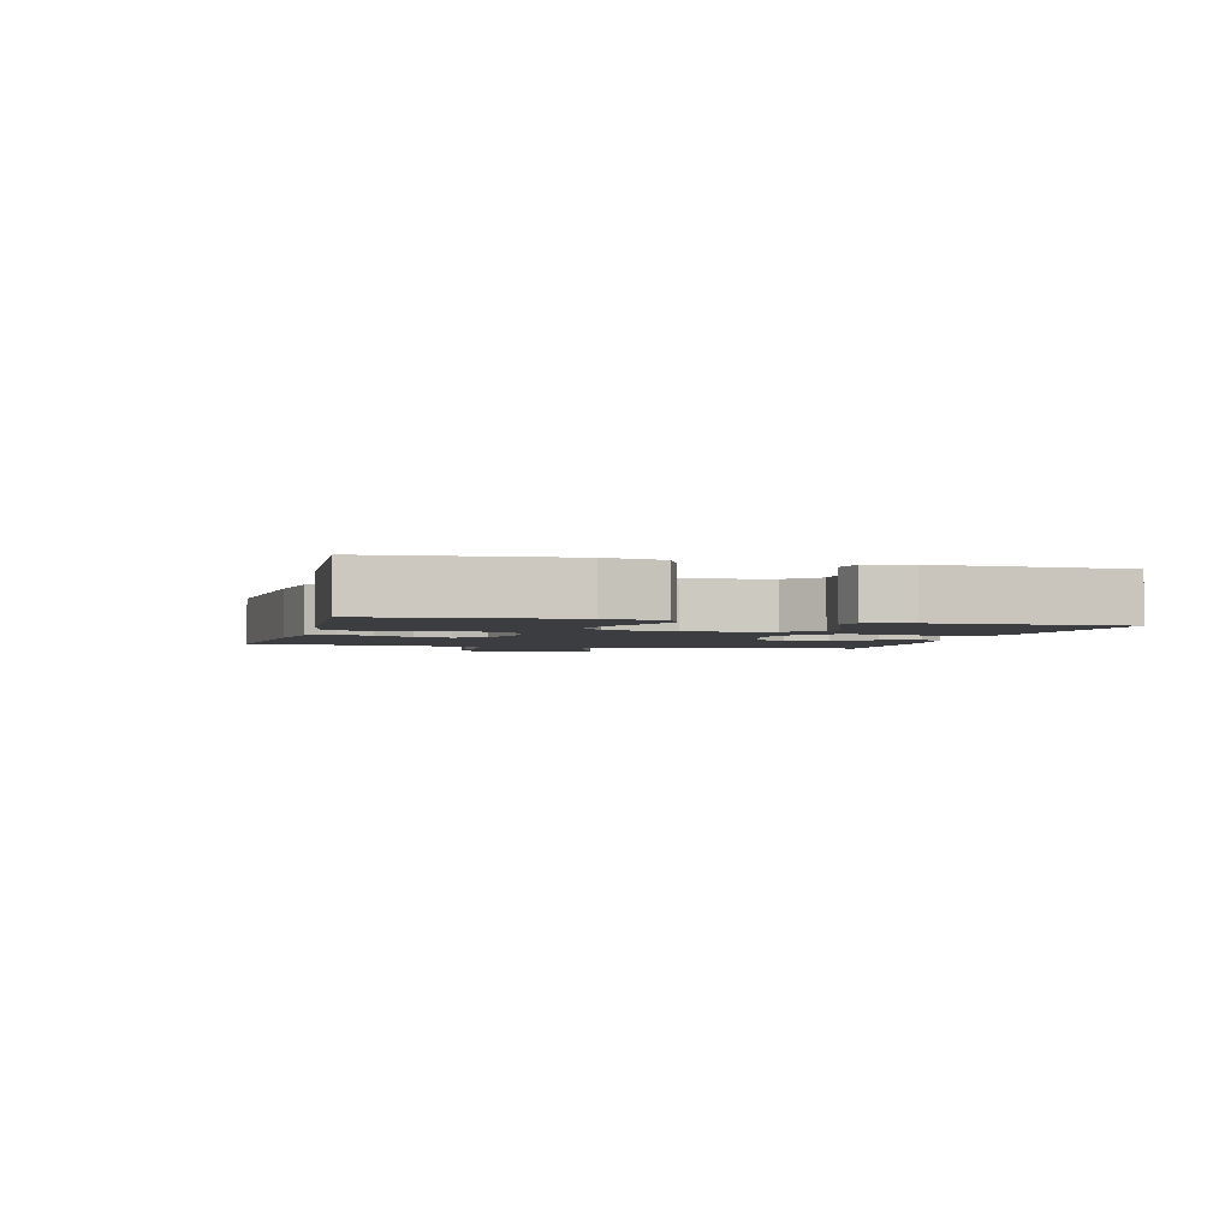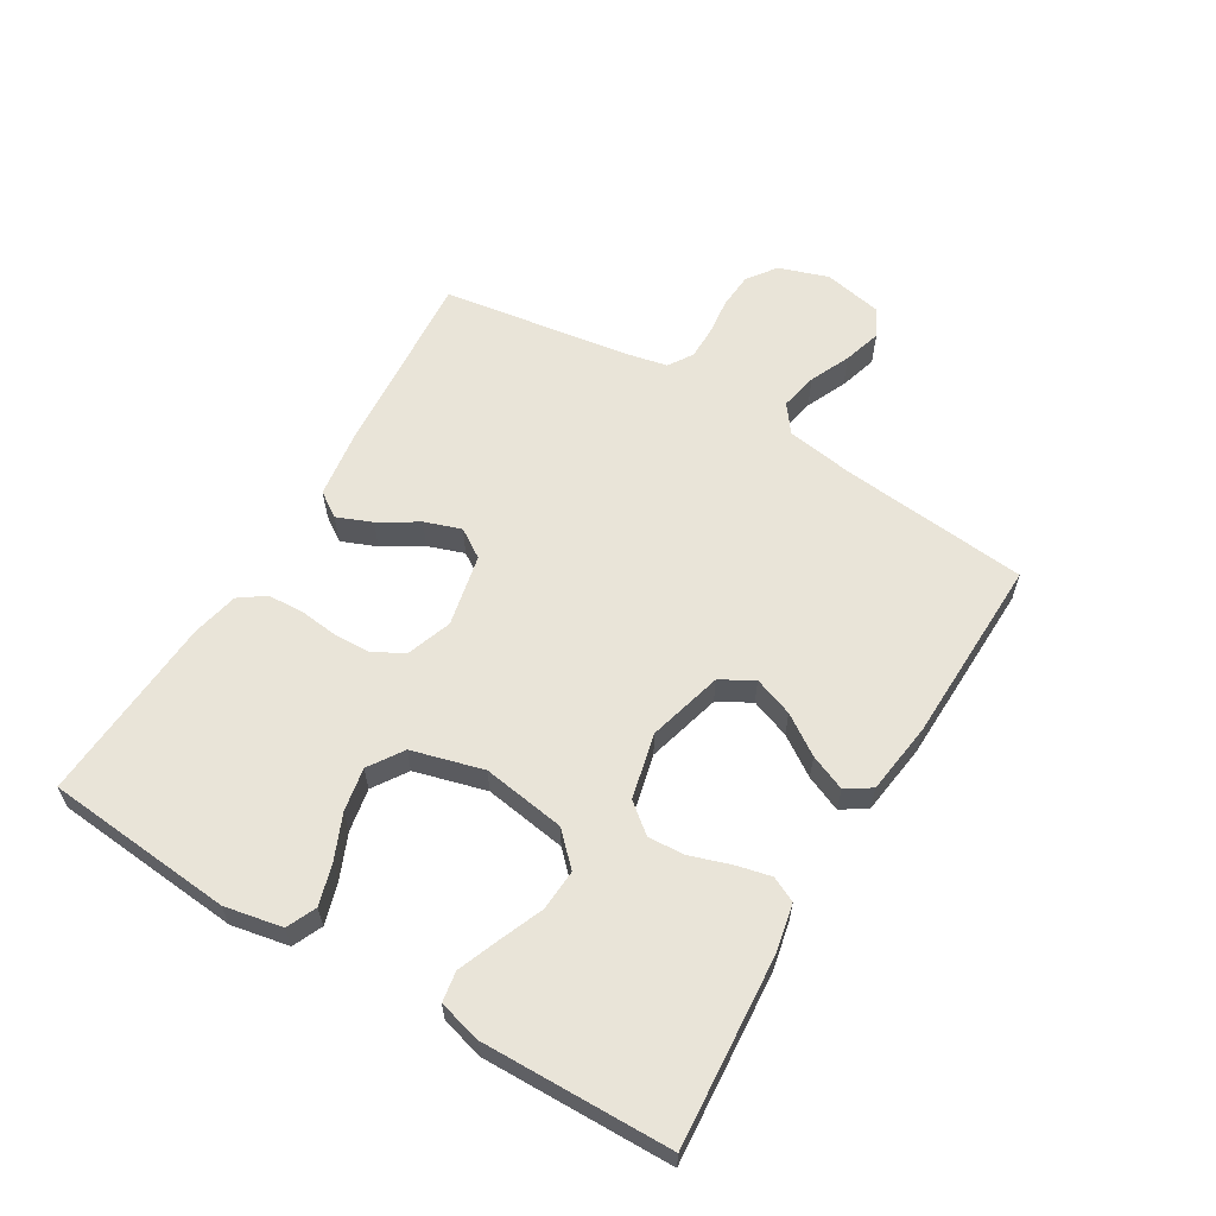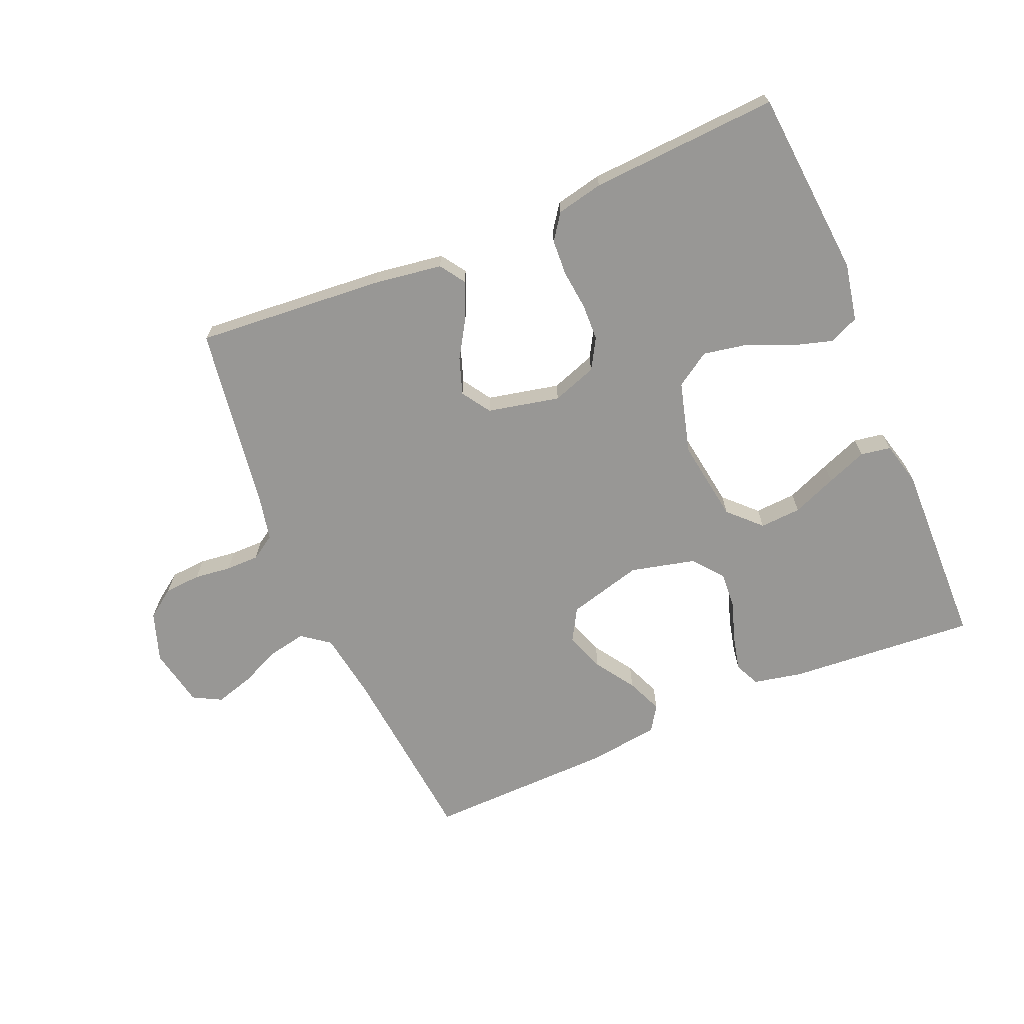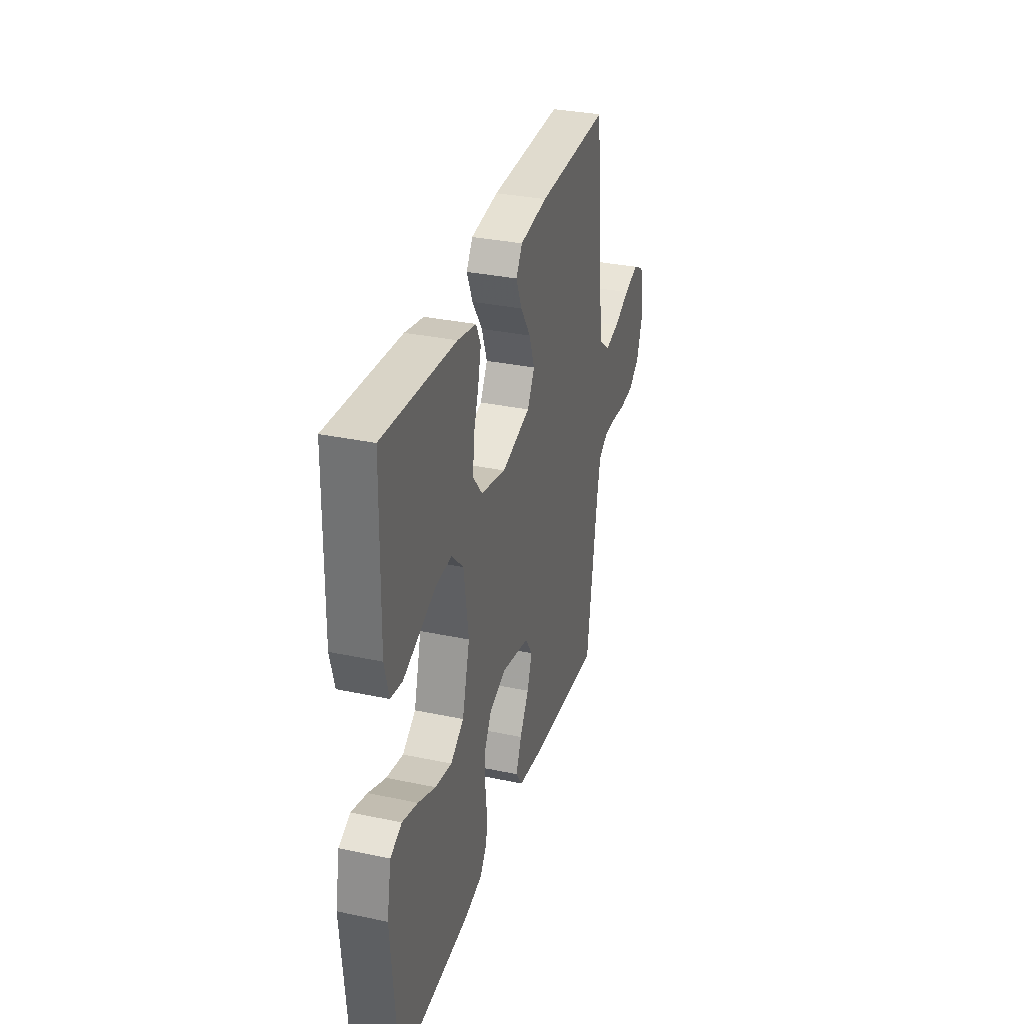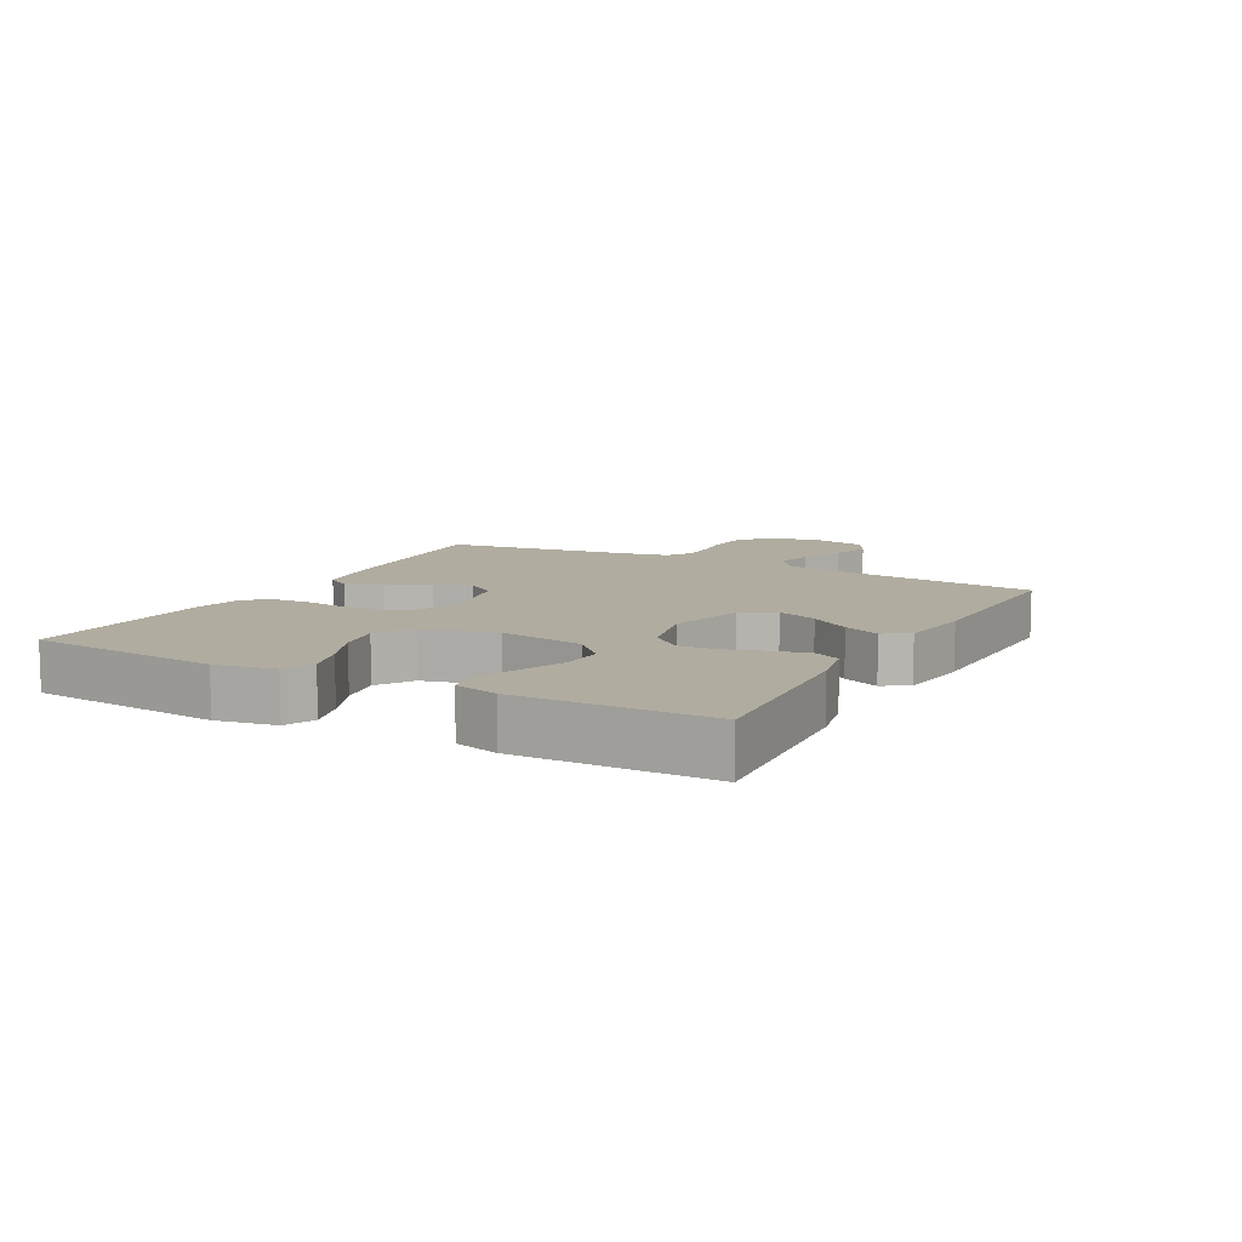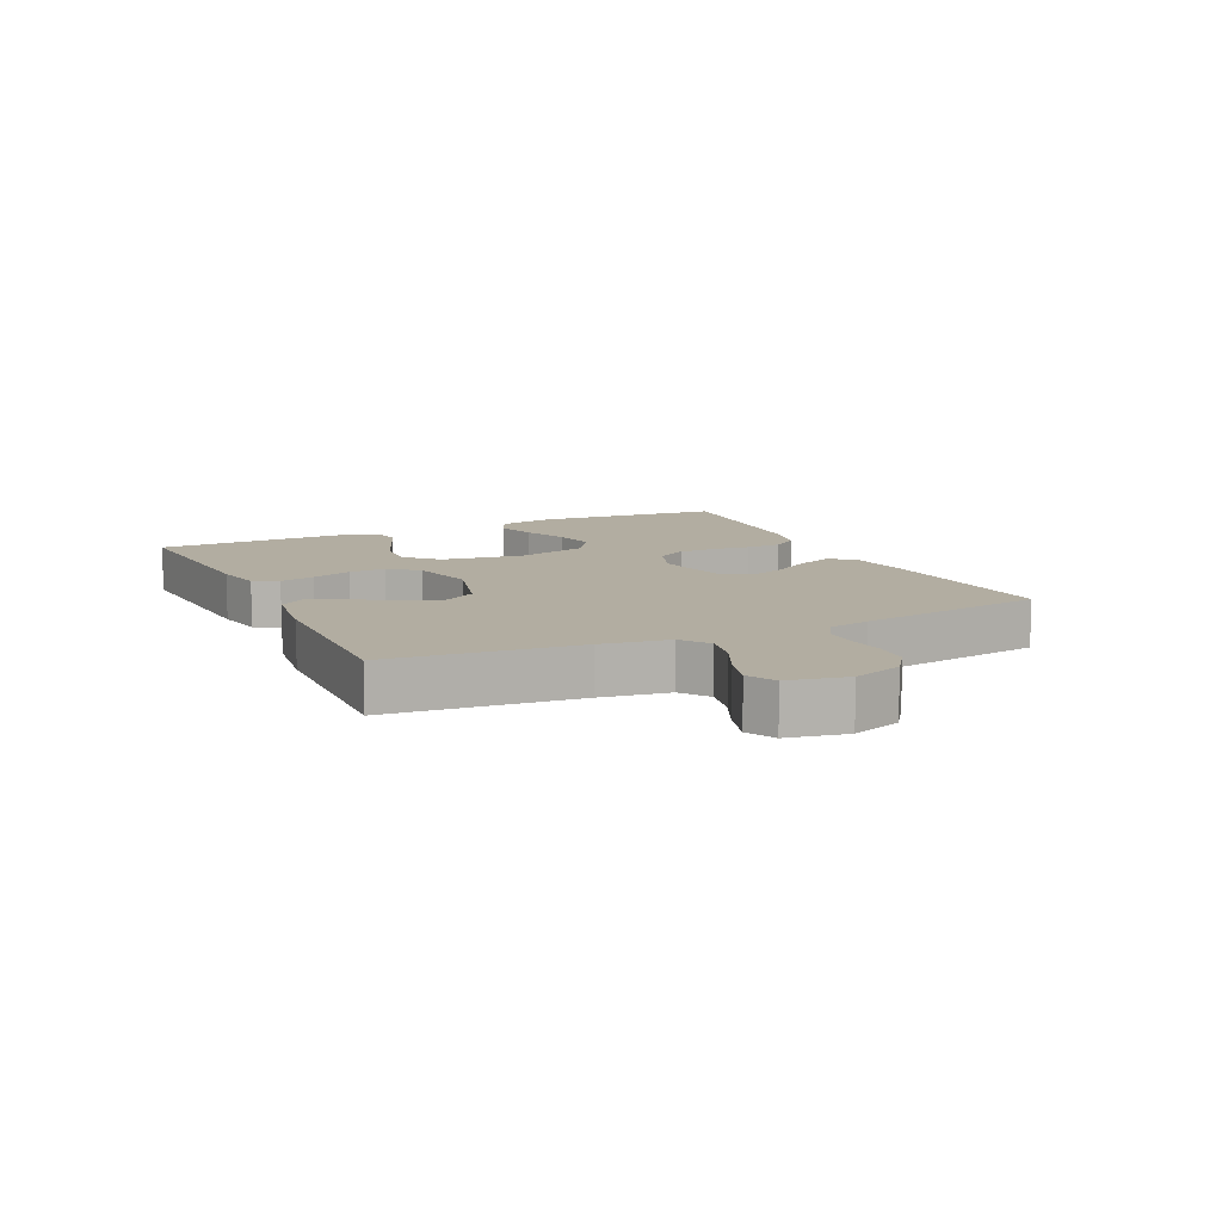
<metadata>
{"format":"obj","ext":"obj","renderer":"f3d","projection":"perspective","resolution":1024,"background":"white","views":[{"elev":-2.5,"azim":-104.7,"up":"+Y"},{"elev":60.5,"azim":-59.0,"up":"+Y"},{"elev":-68.2,"azim":-157.0,"up":"+Y"},{"elev":32.5,"azim":-73.6,"up":"+Z"},{"elev":10.0,"azim":-61.4,"up":"+Y"},{"elev":10.5,"azim":64.7,"up":"+Y"}]}
</metadata>
<code>
v -0.5 0.07 0.5
v -0.2 0.07 0.477
v -0.123 0.07 0.461
v -0.104 0.07 0.421
v -0.117 0.07 0.365
v -0.138 0.07 0.302
v -0.142 0.07 0.243
v -0.104 0.07 0.196
v 0 0.07 0.171
v 0.119 0.07 0.203
v 0.149 0.07 0.255
v 0.126 0.07 0.318
v 0.084 0.07 0.381
v 0.06 0.07 0.438
v 0.086 0.07 0.478
v 0.2 0.07 0.493
v 0.5 0.07 0.5
v 0.53 0.07 0.2
v 0.547 0.07 0.092
v 0.591 0.07 0.059
v 0.651 0.07 0.071
v 0.716 0.07 0.1
v 0.777 0.07 0.118
v 0.822 0.07 0.094
v 0.841 0.07 0
v 0.814 0.07 -0.079
v 0.768 0.07 -0.112
v 0.71 0.07 -0.116
v 0.651 0.07 -0.109
v 0.598 0.07 -0.109
v 0.559 0.07 -0.134
v 0.545 0.07 -0.2
v 0.5 0.07 -0.5
v 0.2 0.07 -0.476
v 0.091 0.07 -0.46
v 0.064 0.07 -0.42
v 0.087 0.07 -0.364
v 0.125 0.07 -0.302
v 0.145 0.07 -0.244
v 0.115 0.07 -0.198
v 0 0.07 -0.173
v -0.071 0.07 -0.198
v -0.099 0.07 -0.246
v -0.101 0.07 -0.305
v -0.094 0.07 -0.368
v -0.097 0.07 -0.425
v -0.126 0.07 -0.466
v -0.2 0.07 -0.482
v -0.5 0.07 -0.5
v -0.526 0.07 -0.2
v -0.508 0.07 -0.108
v -0.461 0.07 -0.087
v -0.397 0.07 -0.106
v -0.325 0.07 -0.137
v -0.256 0.07 -0.15
v -0.201 0.07 -0.114
v -0.17 0.07 0
v -0.19 0.07 0.132
v -0.239 0.07 0.181
v -0.305 0.07 0.177
v -0.376 0.07 0.148
v -0.44 0.07 0.123
v -0.488 0.07 0.131
v -0.506 0.07 0.2
v -0.5 0 0.5
v -0.2 0 0.477
v -0.123 0 0.461
v -0.104 0 0.421
v -0.117 0 0.365
v -0.138 0 0.302
v -0.142 0 0.243
v -0.104 0 0.196
v 0 0 0.171
v 0.119 0 0.203
v 0.149 0 0.255
v 0.126 0 0.318
v 0.084 0 0.381
v 0.06 0 0.438
v 0.086 0 0.478
v 0.2 0 0.493
v 0.5 0 0.5
v 0.53 0 0.2
v 0.547 0 0.092
v 0.591 0 0.059
v 0.651 0 0.071
v 0.716 0 0.1
v 0.777 0 0.118
v 0.822 0 0.094
v 0.841 0 0
v 0.814 0 -0.079
v 0.768 0 -0.112
v 0.71 0 -0.116
v 0.651 0 -0.109
v 0.598 0 -0.109
v 0.559 0 -0.134
v 0.545 0 -0.2
v 0.5 0 -0.5
v 0.2 0 -0.476
v 0.091 0 -0.46
v 0.064 0 -0.42
v 0.087 0 -0.364
v 0.125 0 -0.302
v 0.145 0 -0.244
v 0.115 0 -0.198
v 0 0 -0.173
v -0.071 0 -0.198
v -0.099 0 -0.246
v -0.101 0 -0.305
v -0.094 0 -0.368
v -0.097 0 -0.425
v -0.126 0 -0.466
v -0.2 0 -0.482
v -0.5 0 -0.5
v -0.526 0 -0.2
v -0.508 0 -0.108
v -0.461 0 -0.087
v -0.397 0 -0.106
v -0.325 0 -0.137
v -0.256 0 -0.15
v -0.201 0 -0.114
v -0.17 0 0
v -0.19 0 0.132
v -0.239 0 0.181
v -0.305 0 0.177
v -0.376 0 0.148
v -0.44 0 0.123
v -0.488 0 0.131
v -0.506 0 0.2
f 4 5 6
f 3 4 6
f 2 3 6
f 1 2 6
f 64 1 6
f 63 64 6
f 62 63 6
f 61 62 6
f 60 61 6
f 59 60 6 7
f 58 59 7 8
f 57 58 8 9
f 56 57 9 10
f 52 53 54
f 51 52 54
f 50 51 54
f 49 50 54
f 48 49 54
f 47 48 54
f 46 47 54
f 45 46 54
f 44 45 54
f 43 44 54 55
f 42 43 55 56
f 36 37 38
f 35 36 38
f 34 35 38
f 33 34 38
f 32 33 38
f 31 32 38 39
f 30 31 39 40
f 27 28 29
f 26 27 29
f 25 26 29
f 24 25 29
f 23 24 29
f 22 23 29
f 21 22 29
f 20 21 29 30
f 30 40 41
f 20 30 41
f 19 20 41
f 16 17 18
f 15 16 18
f 14 15 18
f 13 14 18
f 12 13 18
f 11 12 18 19
f 42 56 10
f 41 42 10
f 19 41 10
f 10 11 19
f 70 69 68
f 70 68 67
f 70 67 66
f 70 66 65
f 70 65 128
f 70 128 127
f 70 127 126
f 70 126 125
f 70 125 124
f 71 70 124 123
f 72 71 123 122
f 73 72 122 121
f 74 73 121 120
f 118 117 116
f 118 116 115
f 118 115 114
f 118 114 113
f 118 113 112
f 118 112 111
f 118 111 110
f 118 110 109
f 118 109 108
f 119 118 108 107
f 120 119 107 106
f 102 101 100
f 102 100 99
f 102 99 98
f 102 98 97
f 102 97 96
f 103 102 96 95
f 104 103 95 94
f 93 92 91
f 93 91 90
f 93 90 89
f 93 89 88
f 93 88 87
f 93 87 86
f 93 86 85
f 94 93 85 84
f 105 104 94
f 105 94 84
f 105 84 83
f 82 81 80
f 82 80 79
f 82 79 78
f 82 78 77
f 82 77 76
f 83 82 76 75
f 74 120 106
f 74 106 105
f 74 105 83
f 83 75 74
f 1 65 66 2
f 2 66 67 3
f 3 67 68 4
f 4 68 69 5
f 5 69 70 6
f 6 70 71 7
f 7 71 72 8
f 8 72 73 9
f 9 73 74 10
f 10 74 75 11
f 11 75 76 12
f 12 76 77 13
f 13 77 78 14
f 14 78 79 15
f 15 79 80 16
f 16 80 81 17
f 17 81 82 18
f 18 82 83 19
f 19 83 84 20
f 20 84 85 21
f 21 85 86 22
f 22 86 87 23
f 23 87 88 24
f 24 88 89 25
f 25 89 90 26
f 26 90 91 27
f 27 91 92 28
f 28 92 93 29
f 29 93 94 30
f 30 94 95 31
f 31 95 96 32
f 32 96 97 33
f 33 97 98 34
f 34 98 99 35
f 35 99 100 36
f 36 100 101 37
f 37 101 102 38
f 38 102 103 39
f 39 103 104 40
f 40 104 105 41
f 41 105 106 42
f 42 106 107 43
f 43 107 108 44
f 44 108 109 45
f 45 109 110 46
f 46 110 111 47
f 47 111 112 48
f 48 112 113 49
f 49 113 114 50
f 50 114 115 51
f 51 115 116 52
f 52 116 117 53
f 53 117 118 54
f 54 118 119 55
f 55 119 120 56
f 56 120 121 57
f 57 121 122 58
f 58 122 123 59
f 59 123 124 60
f 60 124 125 61
f 61 125 126 62
f 62 126 127 63
f 63 127 128 64
f 64 128 65 1

</code>
